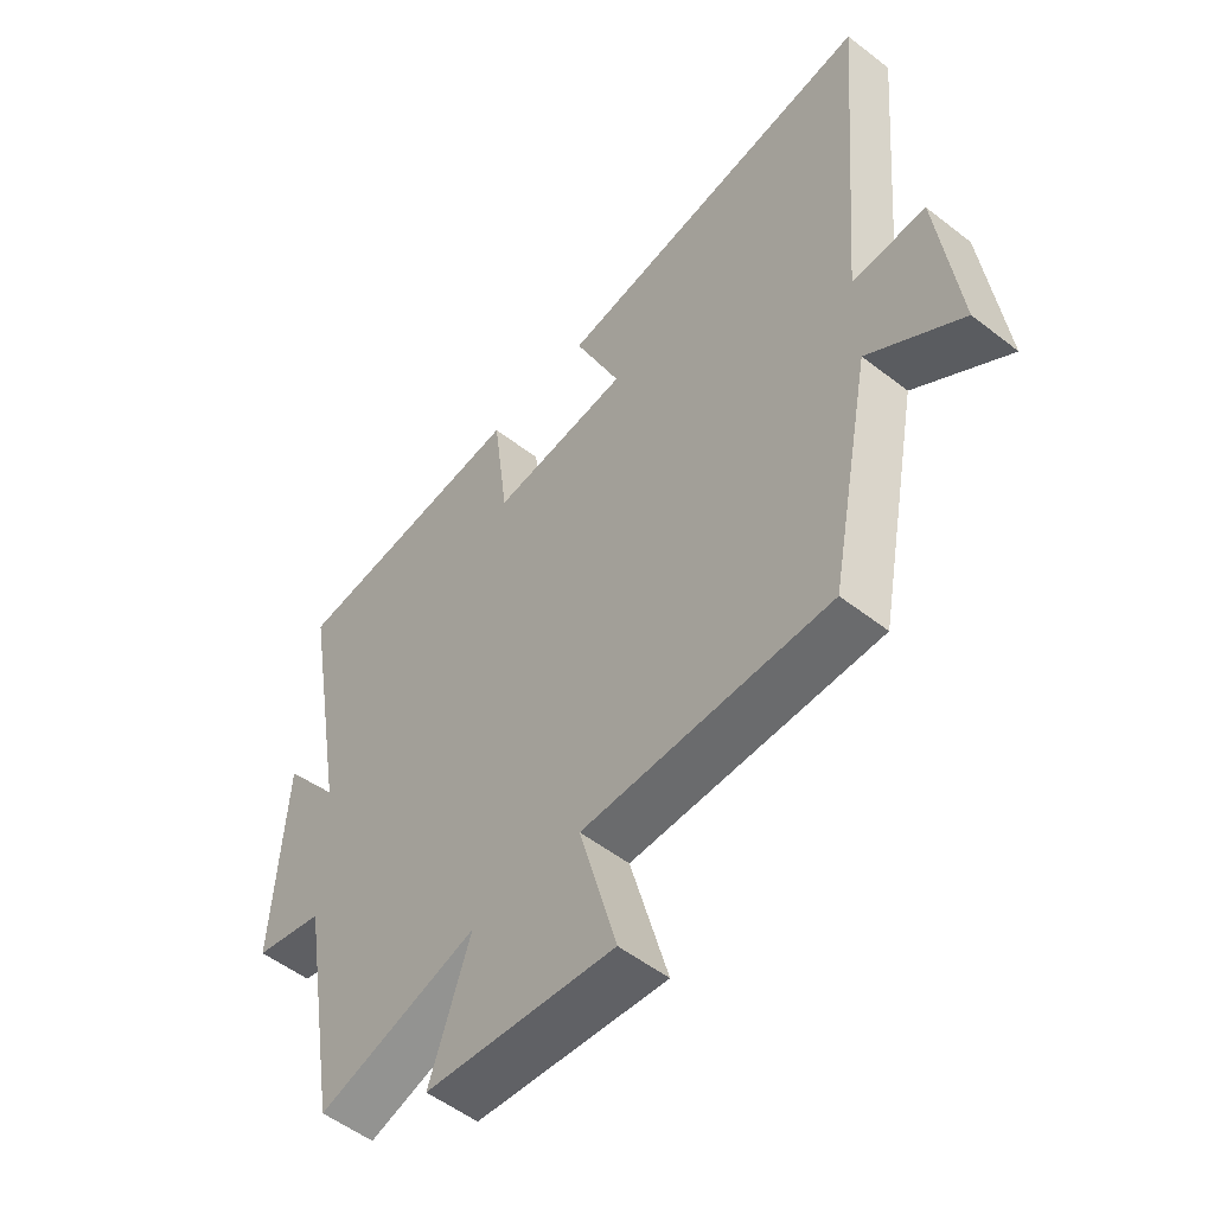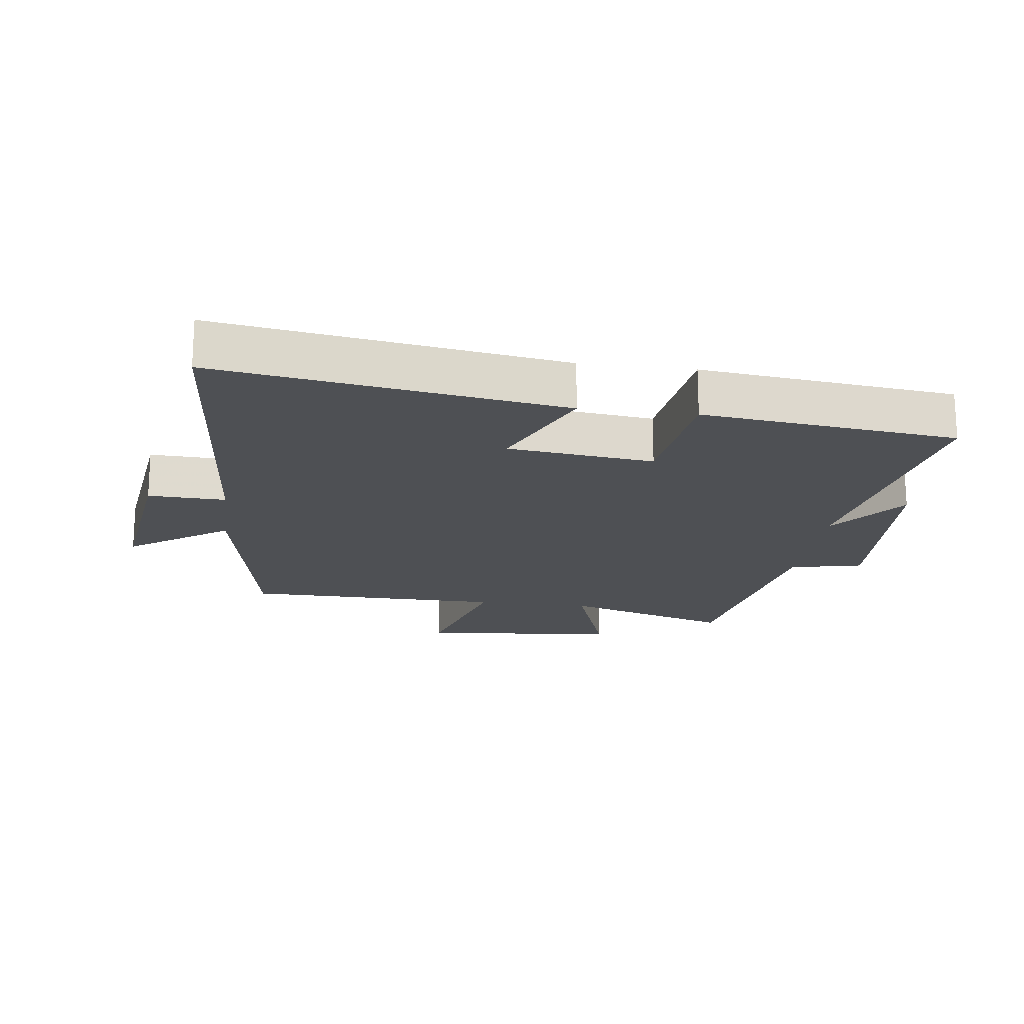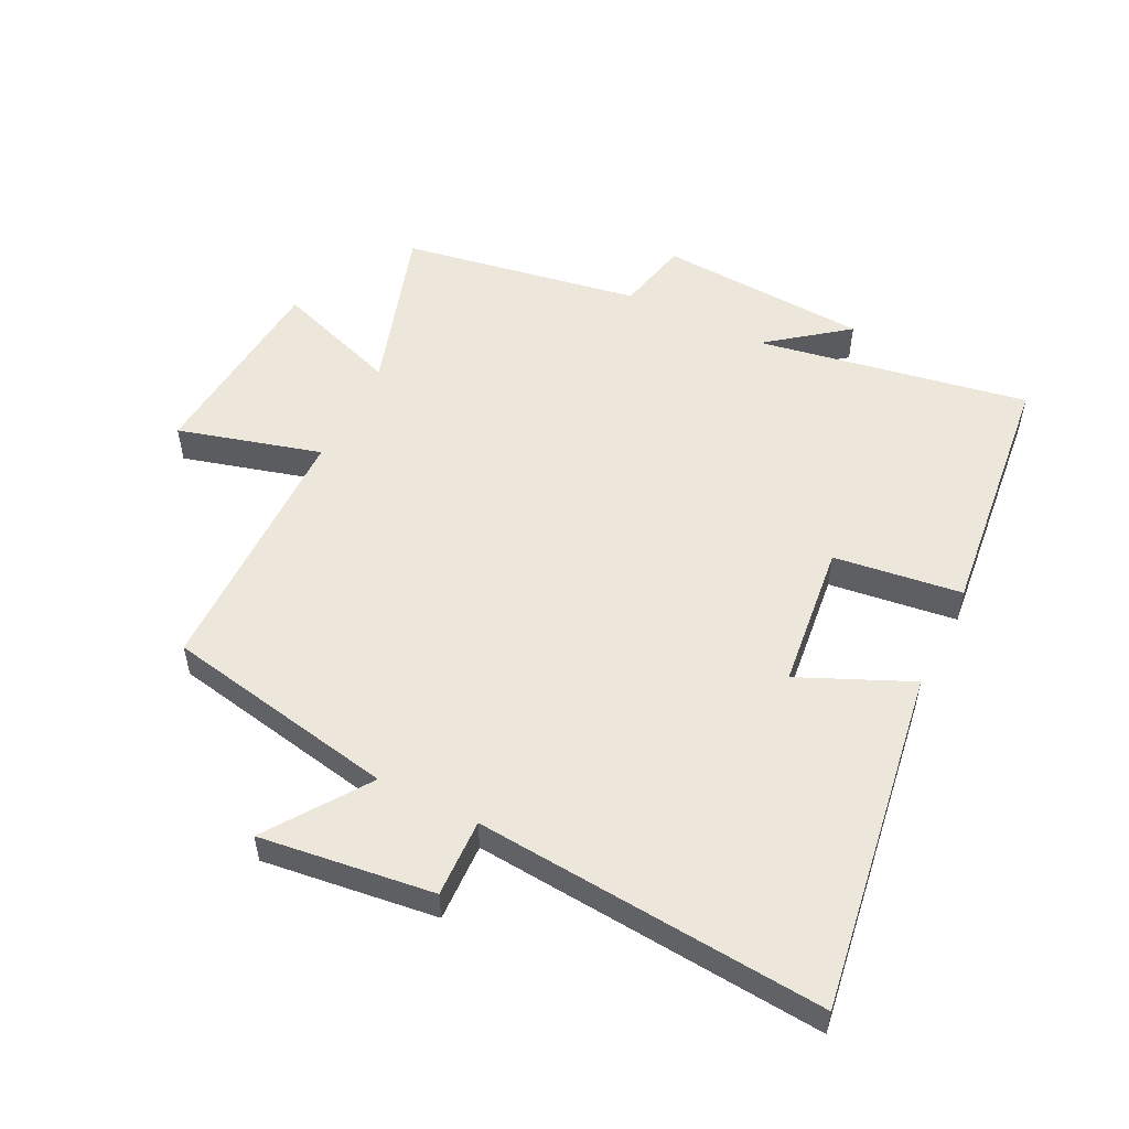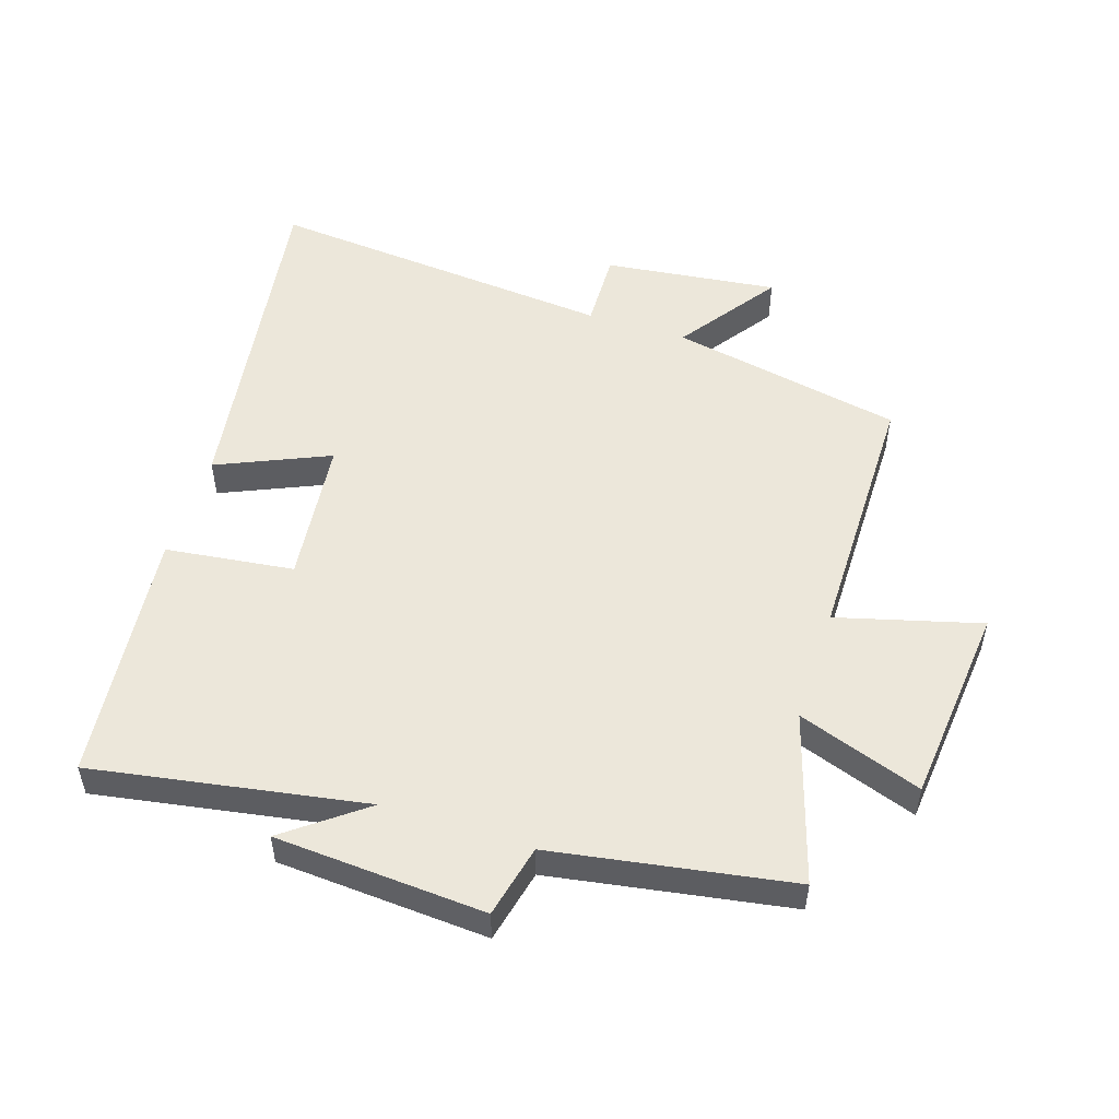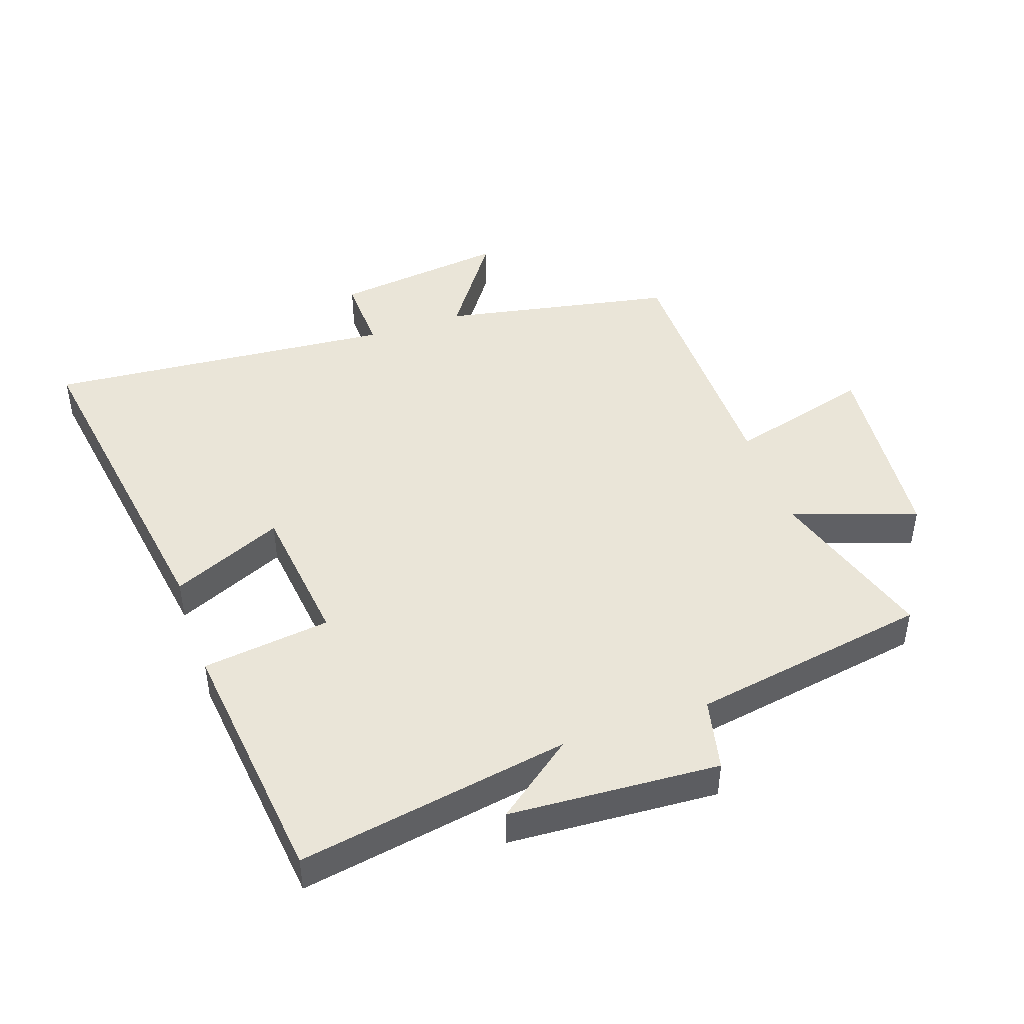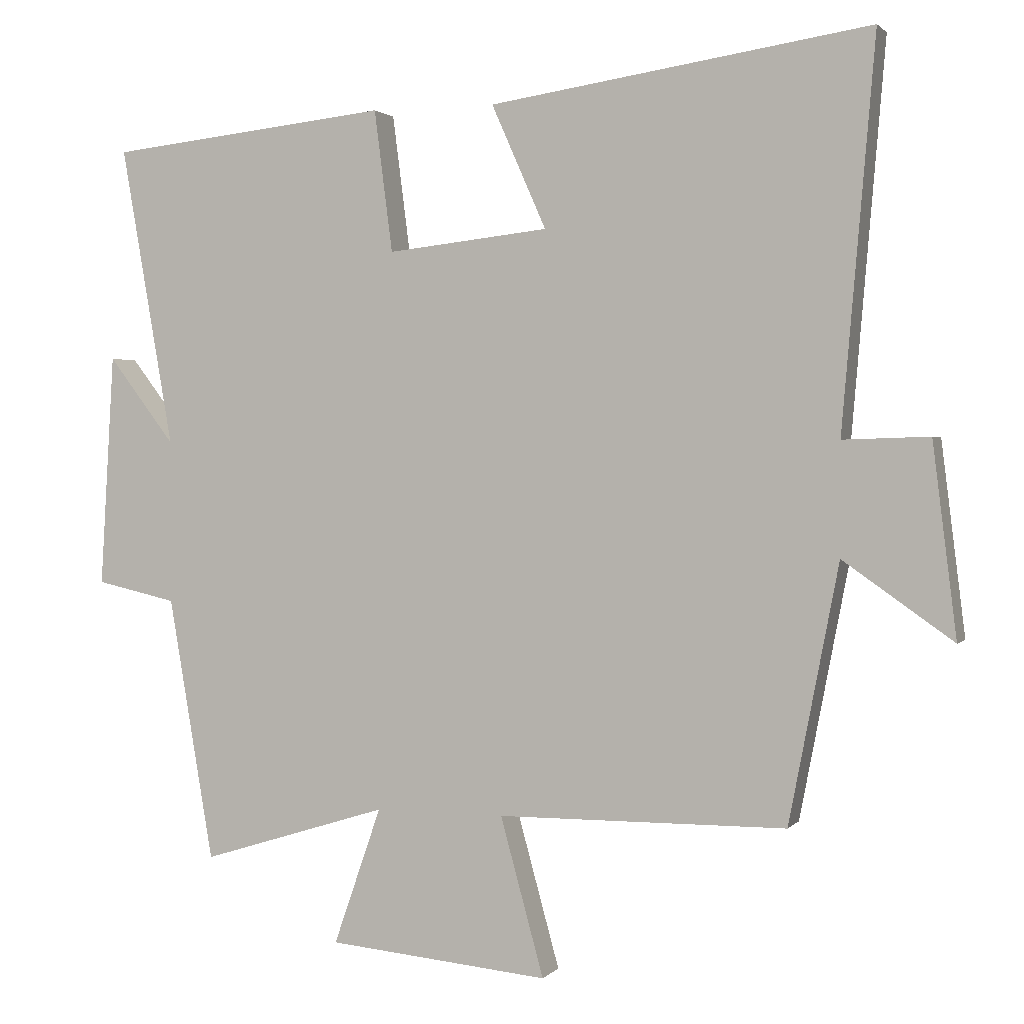
<metadata>
{"format":"obj","ext":"obj","renderer":"f3d","projection":"perspective","resolution":1024,"background":"white","views":[{"elev":-52.9,"azim":-129.9,"up":"+Z"},{"elev":-18.7,"azim":-7.6,"up":"+Y"},{"elev":53.6,"azim":-63.7,"up":"+Y"},{"elev":52.2,"azim":108.1,"up":"+Y"},{"elev":45.3,"azim":70.9,"up":"+Y"},{"elev":1.5,"azim":-160.7,"up":"+Z"}]}
</metadata>
<code>
v -0.429 0.07 -0.497
v -0.5 0.07 -0.13
v -0.657 0.07 -0.24
v -0.623 0.07 0.034
v -0.5 0.07 0.03
v -0.547 0.07 0.582
v -0.004 0.07 0.5
v -0.082 0.07 0.324
v 0.148 0.07 0.298
v 0.174 0.07 0.5
v 0.575 0.07 0.456
v 0.5 0.07 0.027
v 0.595 0.07 0.151
v 0.615 0.07 -0.181
v 0.5 0.07 -0.207
v 0.436 0.07 -0.583
v 0.169 0.07 -0.5
v 0.237 0.07 -0.696
v -0.079 0.07 -0.726
v -0.017 0.07 -0.5
v -0.429 0 -0.497
v -0.5 0 -0.13
v -0.657 0 -0.24
v -0.623 0 0.034
v -0.5 0 0.03
v -0.547 0 0.582
v -0.004 0 0.5
v -0.082 0 0.324
v 0.148 0 0.298
v 0.174 0 0.5
v 0.575 0 0.456
v 0.5 0 0.027
v 0.595 0 0.151
v 0.615 0 -0.181
v 0.5 0 -0.207
v 0.436 0 -0.583
v 0.169 0 -0.5
v 0.237 0 -0.696
v -0.079 0 -0.726
v -0.017 0 -0.5
f 17 18 19 20
f 17 20 1 2
f 15 16 17 2
f 12 13 14 15
f 12 15 2
f 9 10 11 12
f 8 9 12 2
f 5 6 7 8
f 5 8 2 3
f 3 4 5
f 40 39 38 37
f 22 21 40 37
f 22 37 36 35
f 35 34 33 32
f 22 35 32
f 32 31 30 29
f 22 32 29 28
f 28 27 26 25
f 23 22 28 25
f 25 24 23
f 1 21 22 2
f 2 22 23 3
f 3 23 24 4
f 4 24 25 5
f 5 25 26 6
f 6 26 27 7
f 7 27 28 8
f 8 28 29 9
f 9 29 30 10
f 10 30 31 11
f 11 31 32 12
f 12 32 33 13
f 13 33 34 14
f 14 34 35 15
f 15 35 36 16
f 16 36 37 17
f 17 37 38 18
f 18 38 39 19
f 19 39 40 20
f 20 40 21 1

</code>
